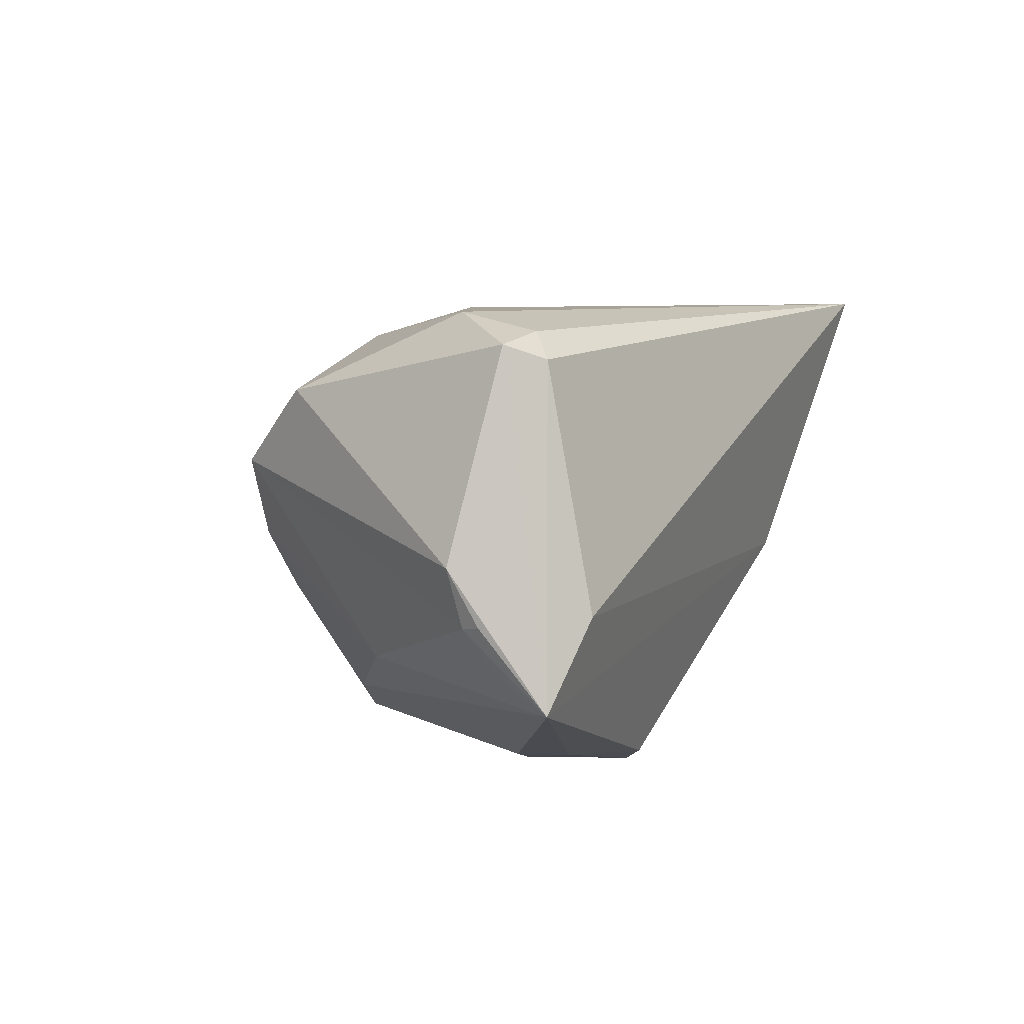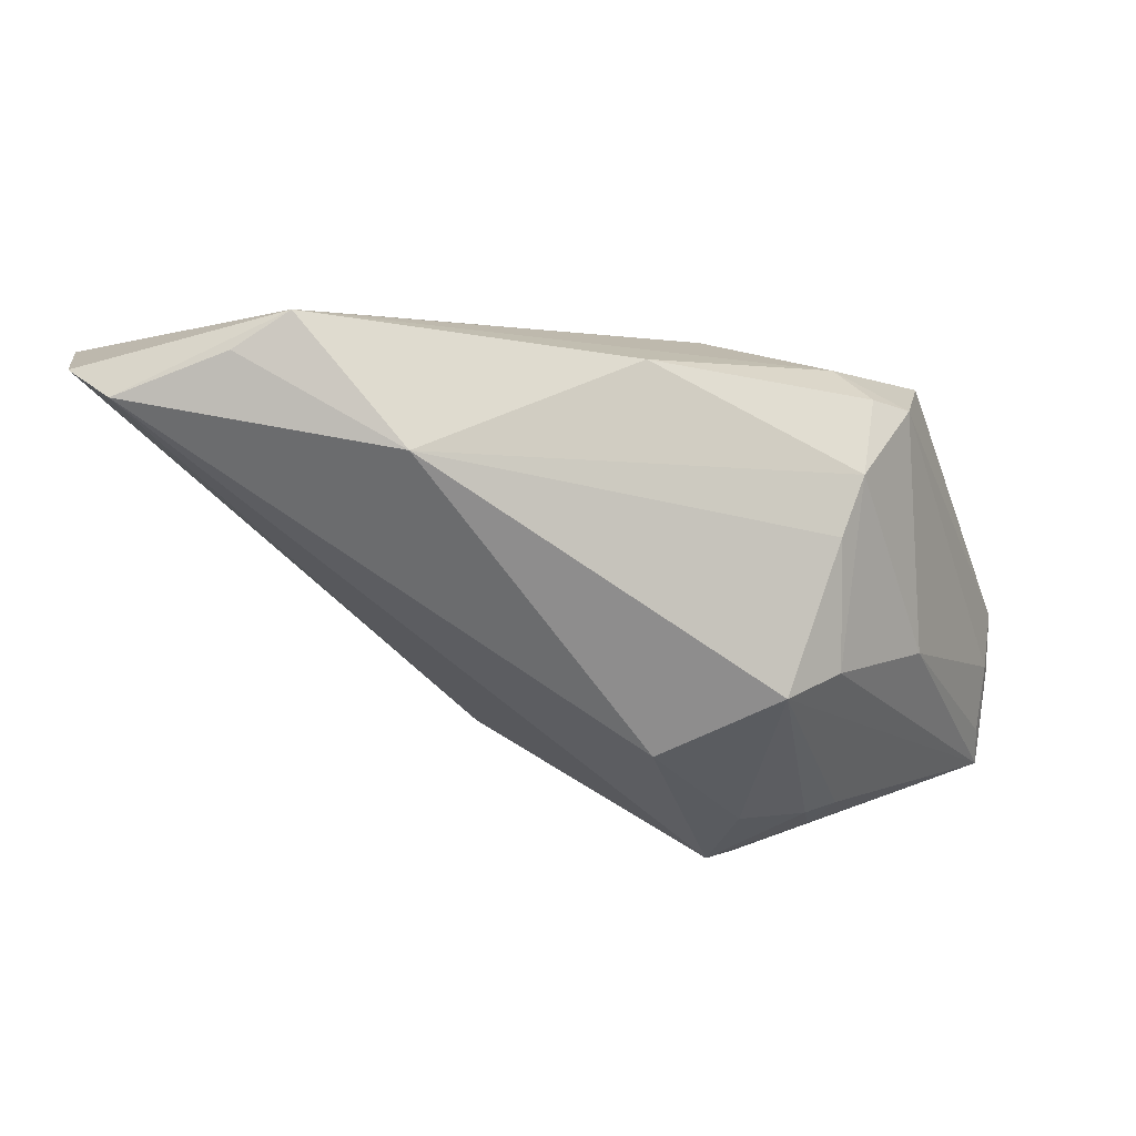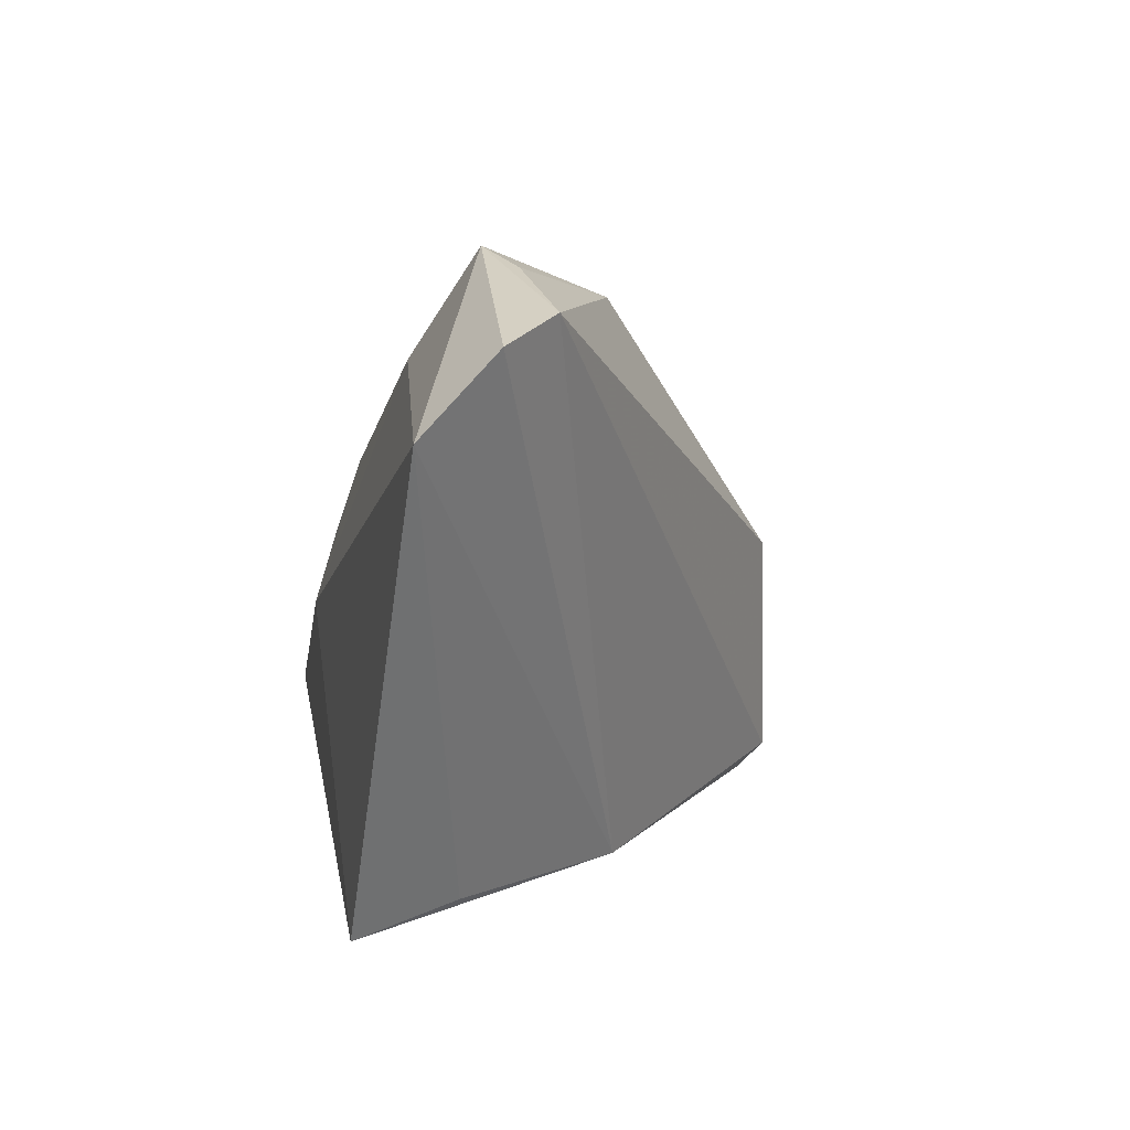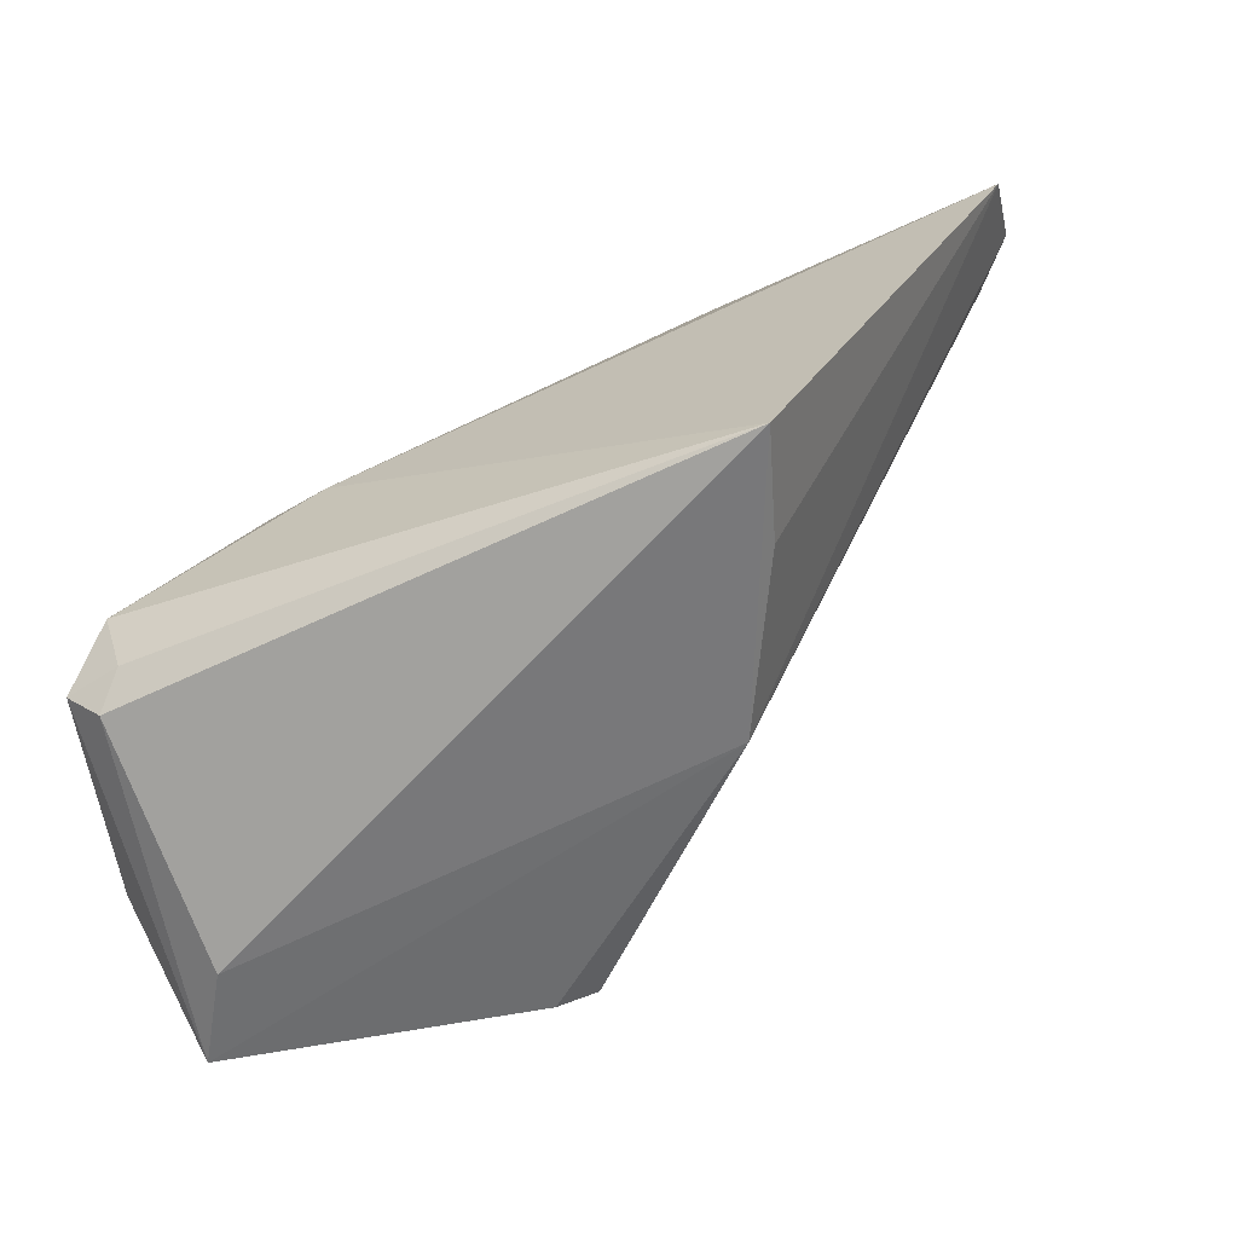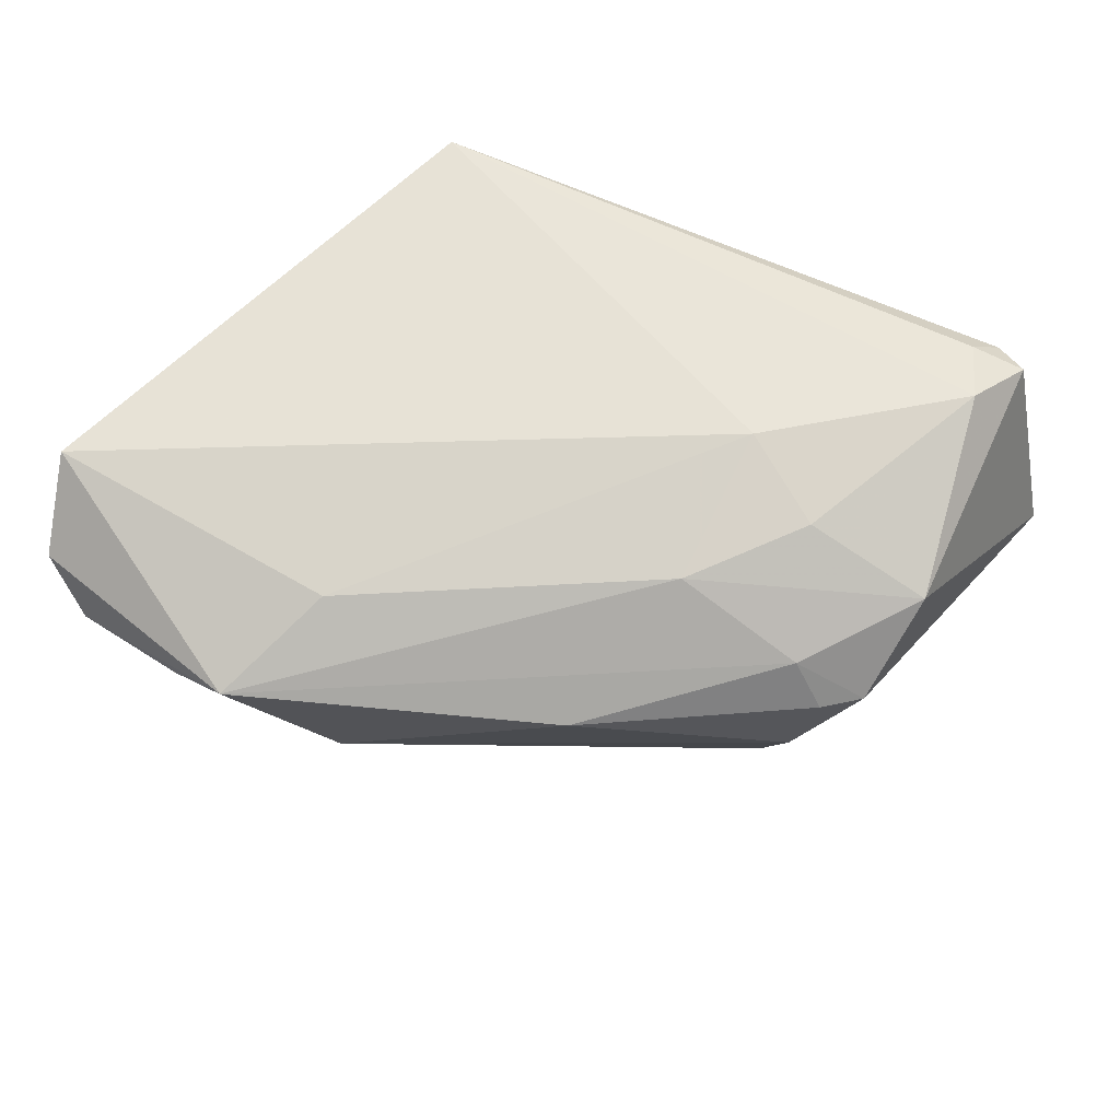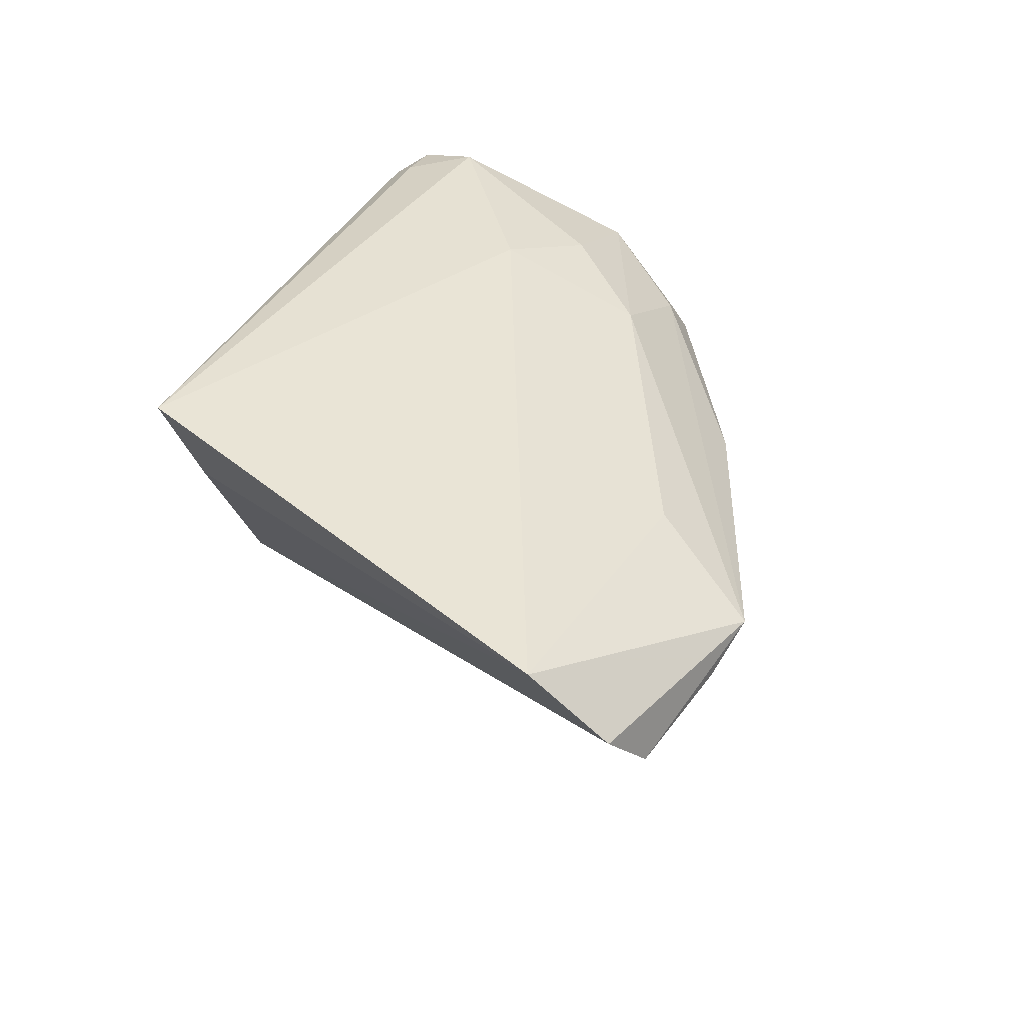
<metadata>
{"format":"obj","ext":"obj","renderer":"f3d","projection":"perspective","resolution":1024,"background":"white","views":[{"elev":6.8,"azim":-59.1,"up":"+Z"},{"elev":60.9,"azim":174.1,"up":"+Y"},{"elev":6.8,"azim":79.9,"up":"+Y"},{"elev":-65.5,"azim":22.8,"up":"+Y"},{"elev":58.5,"azim":-161.6,"up":"+Z"},{"elev":38.9,"azim":106.8,"up":"+Z"}]}
</metadata>
<code>
v -0.0148 -0.0004595 0.02239
v -0.0008804 0.007462 -0.03119
v -0.02745 0.02137 -0.005485
v -0.04803 -0.01813 -0.004501
v 0.03219 -0.03068 0.02239
v -0.03545 -0.02183 0.02033
v -0.0418 -0.02141 0.01909
v -0.003775 0.03259 0.004961
v -0.02397 0.01974 -0.01233
v -0.01594 0.01346 -0.02848
v -0.03856 -0.03068 -0.01006
v -0.04693 -0.02141 -0.0108
v 0.01803 -0.02579 -0.008858
v -0.04491 -0.02873 -0.02001
v 0.02801 -0.02771 0.0101
v -0.01192 0.01714 0.01699
v -0.0118 -0.02262 -0.0311
v 0.04073 0.04048 0.005395
v 0.05918 0.03298 0.009812
v 0.02282 0.03739 -0.007109
v -0.01963 -0.01161 -0.03166
v 0.0543 0.0361 0.003639
v -0.01136 -0.008606 -0.03289
v 0.03388 0.04275 0.008301
v -0.02352 -0.01243 -0.03036
v -0.02284 0.01042 -0.02449
v -0.03732 -0.0135 0.02239
v -0.02064 -0.0178 -0.03042
v 0.05996 0.02407 0.01836
v -0.03815 0.008759 0.01315
v -0.007893 -0.01885 -0.03331
v -0.0264 0.0195 0.009958
v -0.04635 -0.01909 -0.01122
v -0.02387 0.007069 0.01908
v 0.02557 0.03079 0.01509
v -0.03011 0.02111 0.004456
v -0.03834 -0.02493 0.01743
v -0.03459 0.01829 0.004253
v -0.03416 0.0006127 -0.01809
v -0.04483 -0.02408 -0.01752
f 29 24 35
f 20 22 2
f 19 24 29
f 19 22 24
f 2 22 31
f 29 35 1
f 24 22 18
f 18 20 24
f 22 20 18
f 10 20 2
f 8 32 24
f 24 20 8
f 8 20 3
f 16 35 24
f 24 32 16
f 16 1 35
f 22 19 13
f 13 31 22
f 29 15 13
f 13 19 29
f 17 31 13
f 5 1 27
f 29 1 5
f 5 15 29
f 5 13 15
f 3 20 9
f 20 10 9
f 36 8 3
f 32 8 36
f 30 16 32
f 27 1 34
f 1 16 34
f 34 30 27
f 16 30 34
f 6 5 27
f 37 5 6
f 11 5 37
f 13 5 11
f 33 12 4
f 26 9 10
f 26 39 3
f 3 9 26
f 28 31 17
f 2 31 23
f 23 10 2
f 38 36 3
f 3 39 38
f 4 30 38
f 32 36 38
f 38 30 32
f 38 33 4
f 39 33 38
f 7 6 27
f 37 6 7
f 27 30 7
f 7 30 4
f 25 28 14
f 4 12 14
f 14 7 4
f 14 11 37
f 37 7 14
f 12 33 14
f 14 28 17
f 17 13 14
f 13 11 14
f 39 26 14
f 10 25 14
f 14 26 10
f 21 25 10
f 10 23 21
f 21 23 31
f 31 28 21
f 21 28 25
f 40 33 39
f 39 14 40
f 40 14 33

</code>
